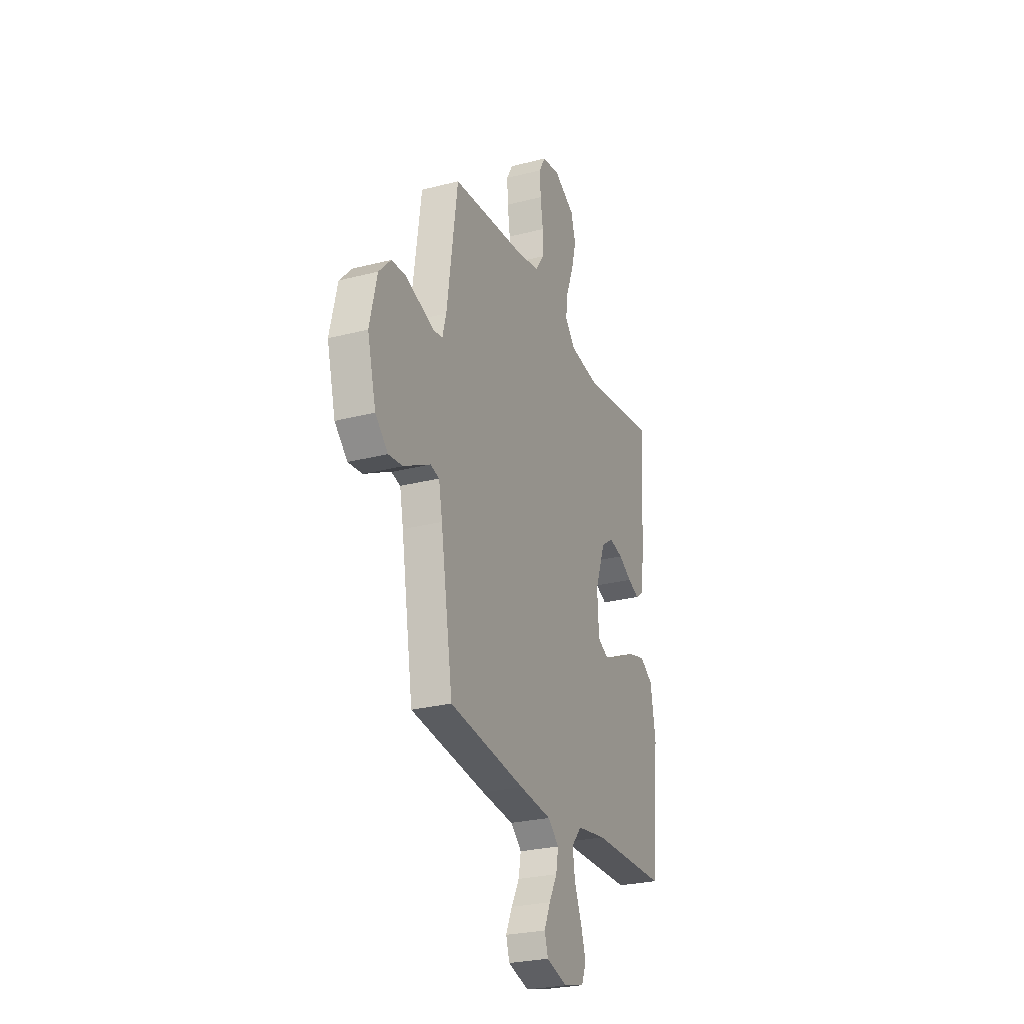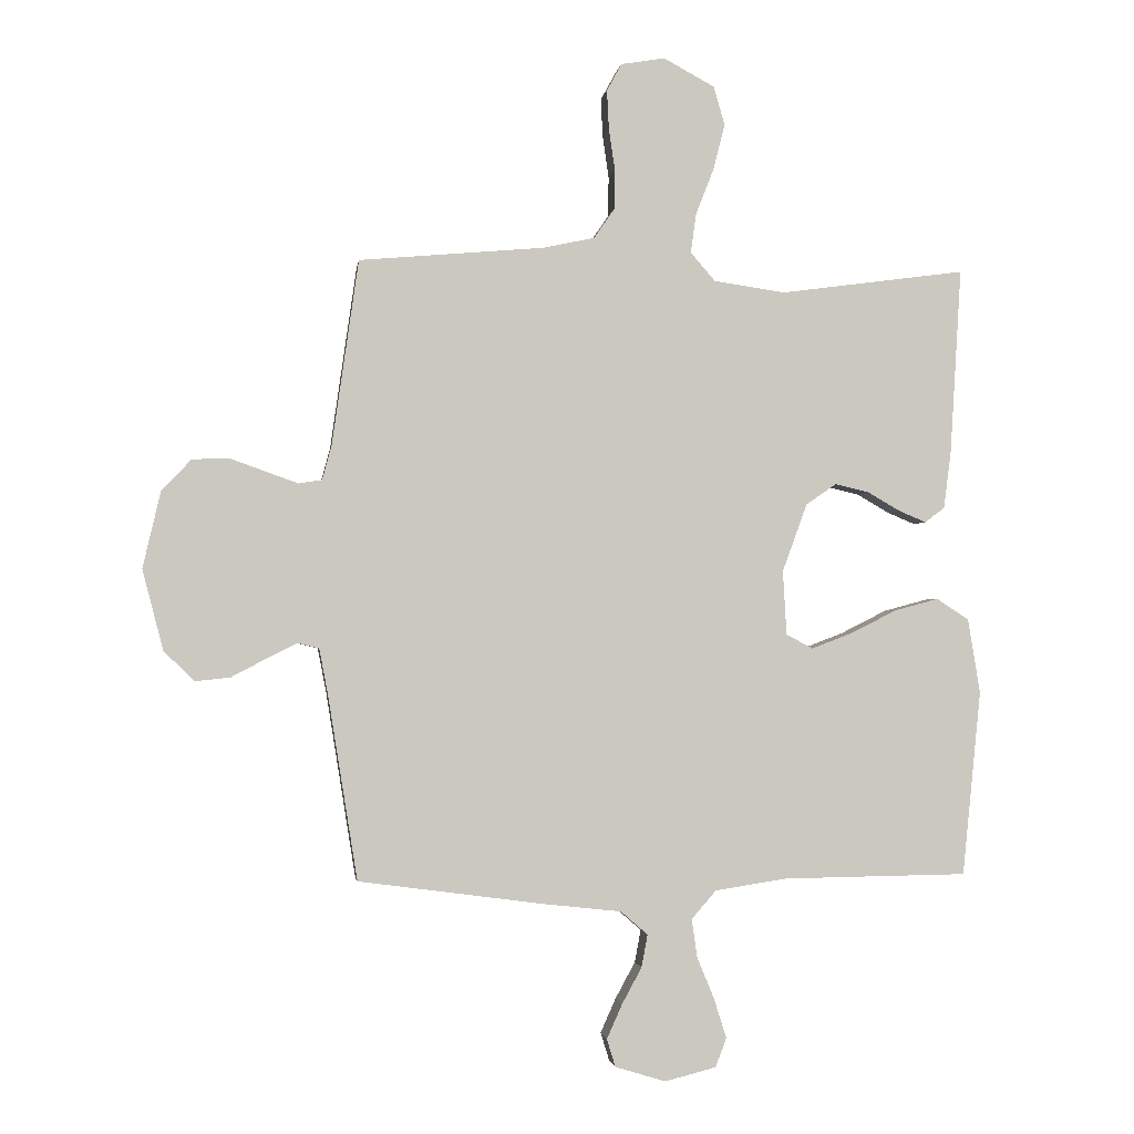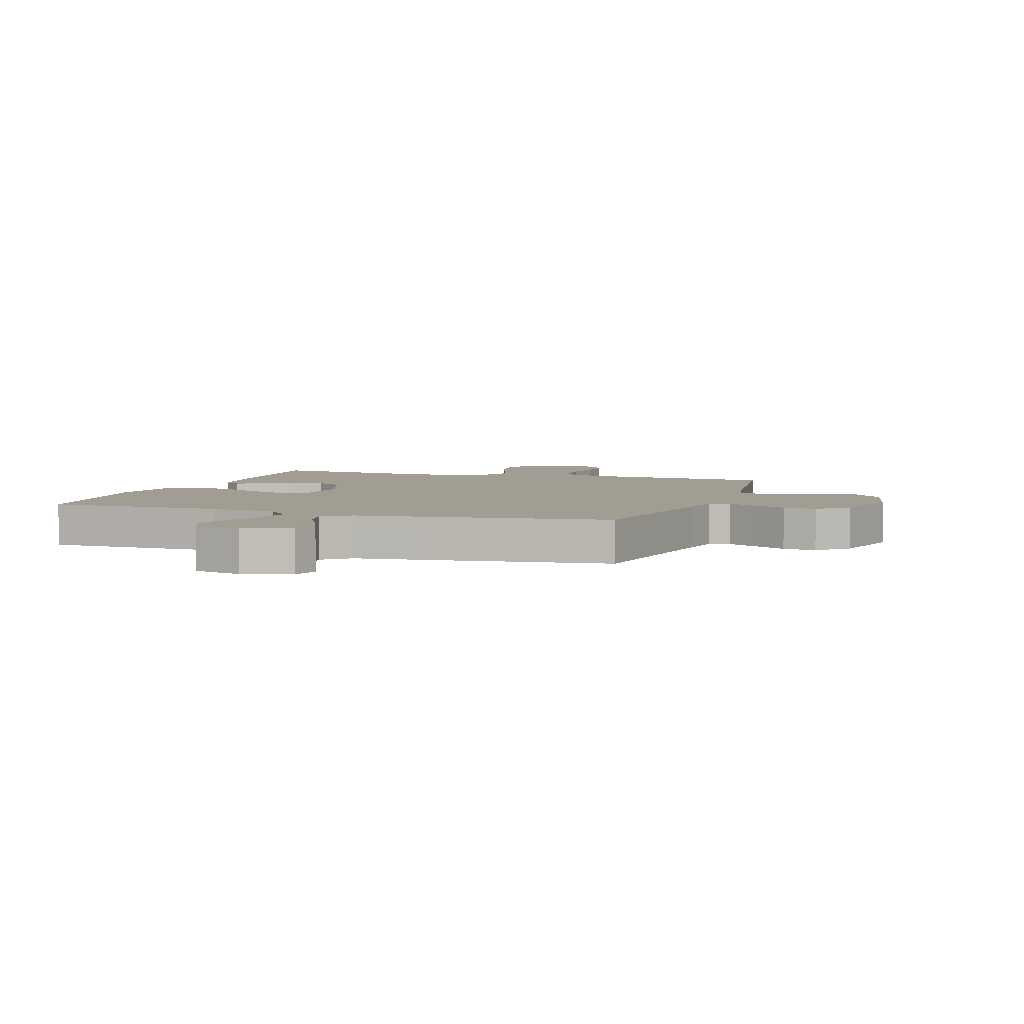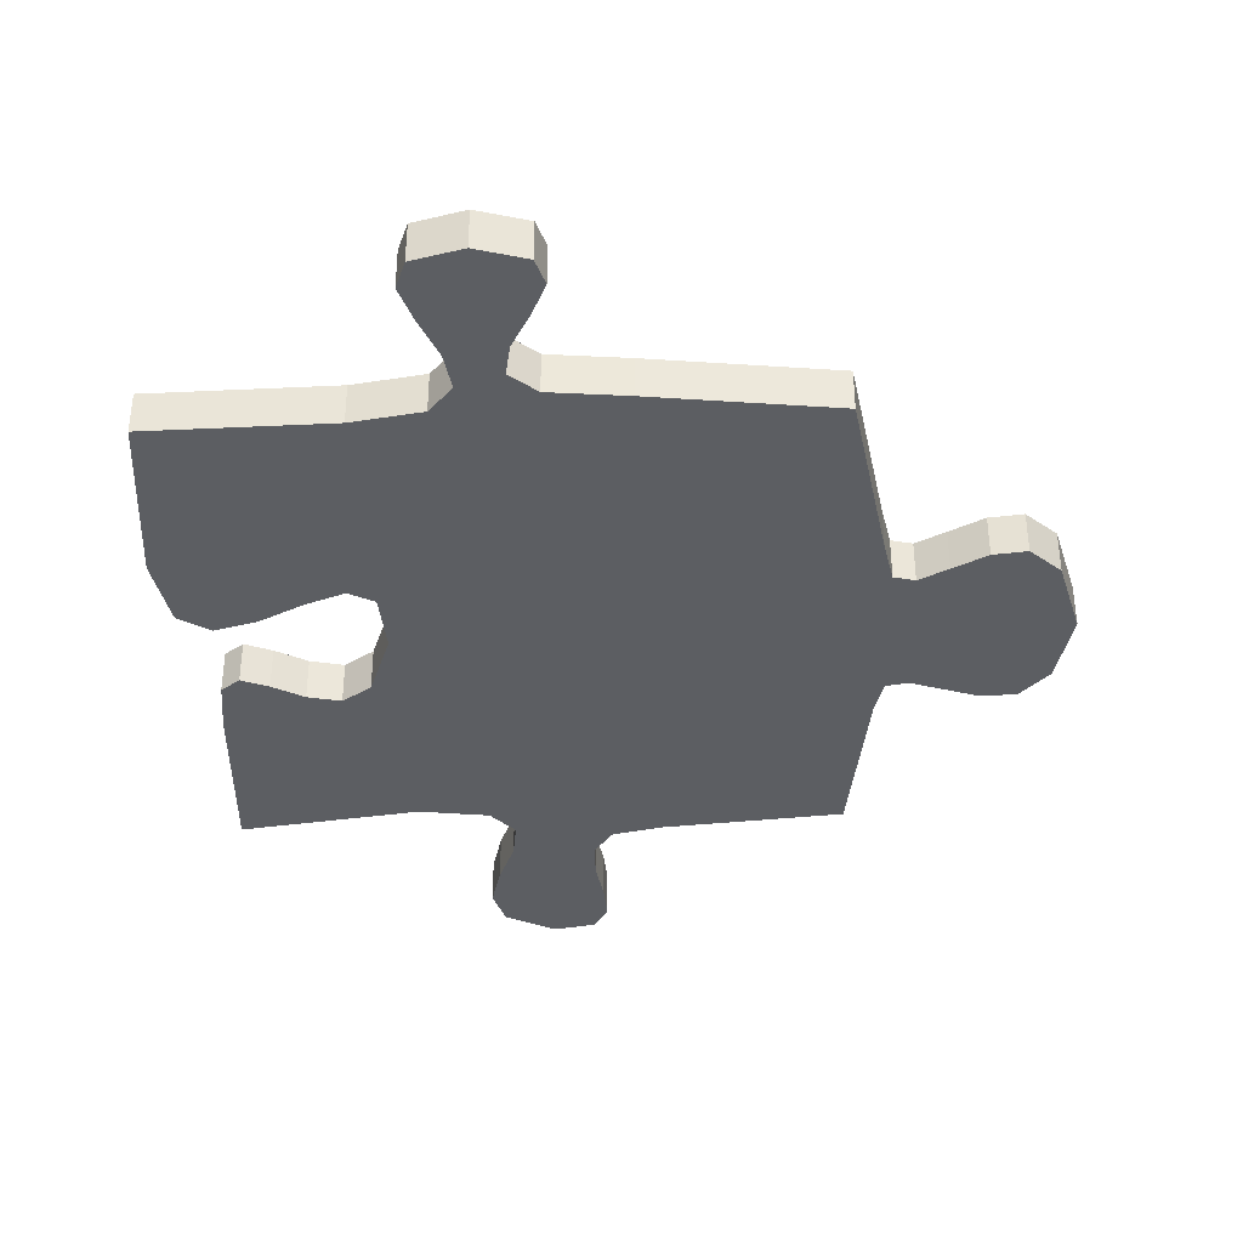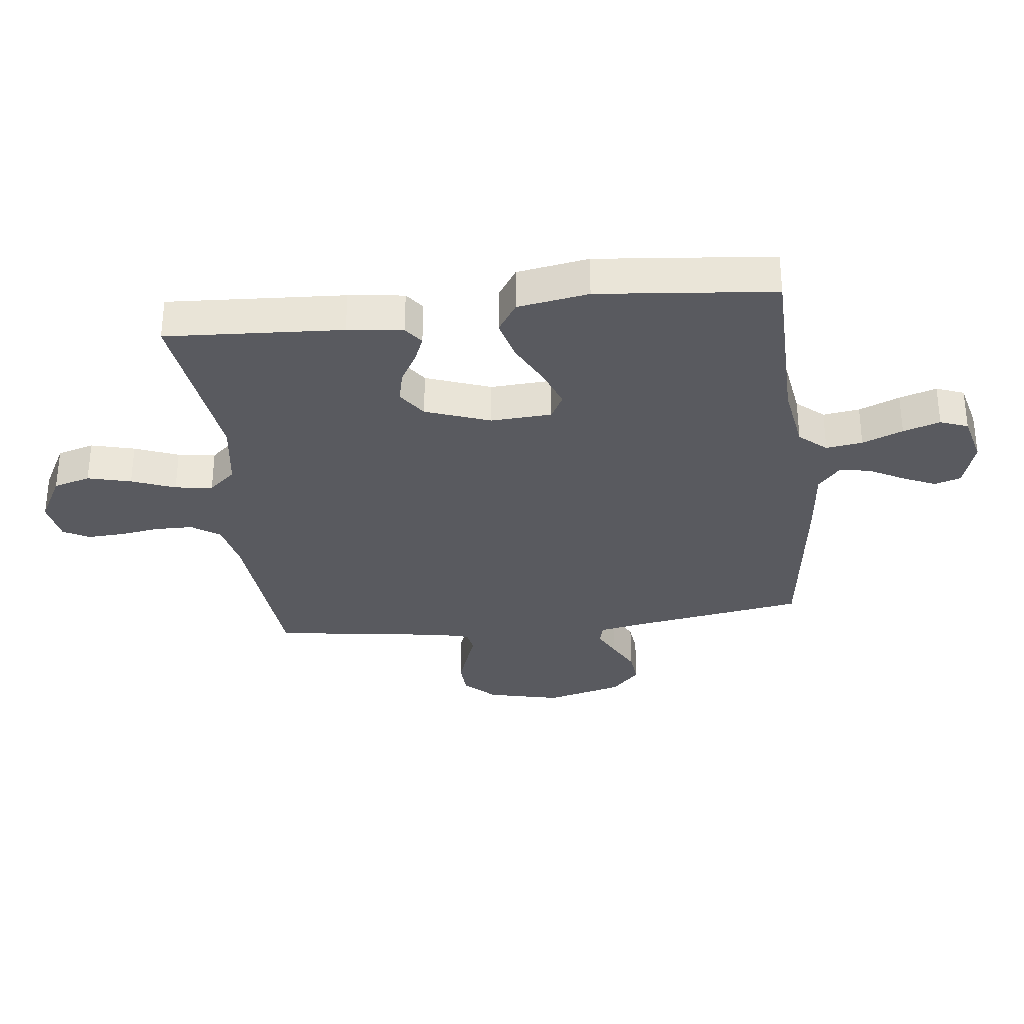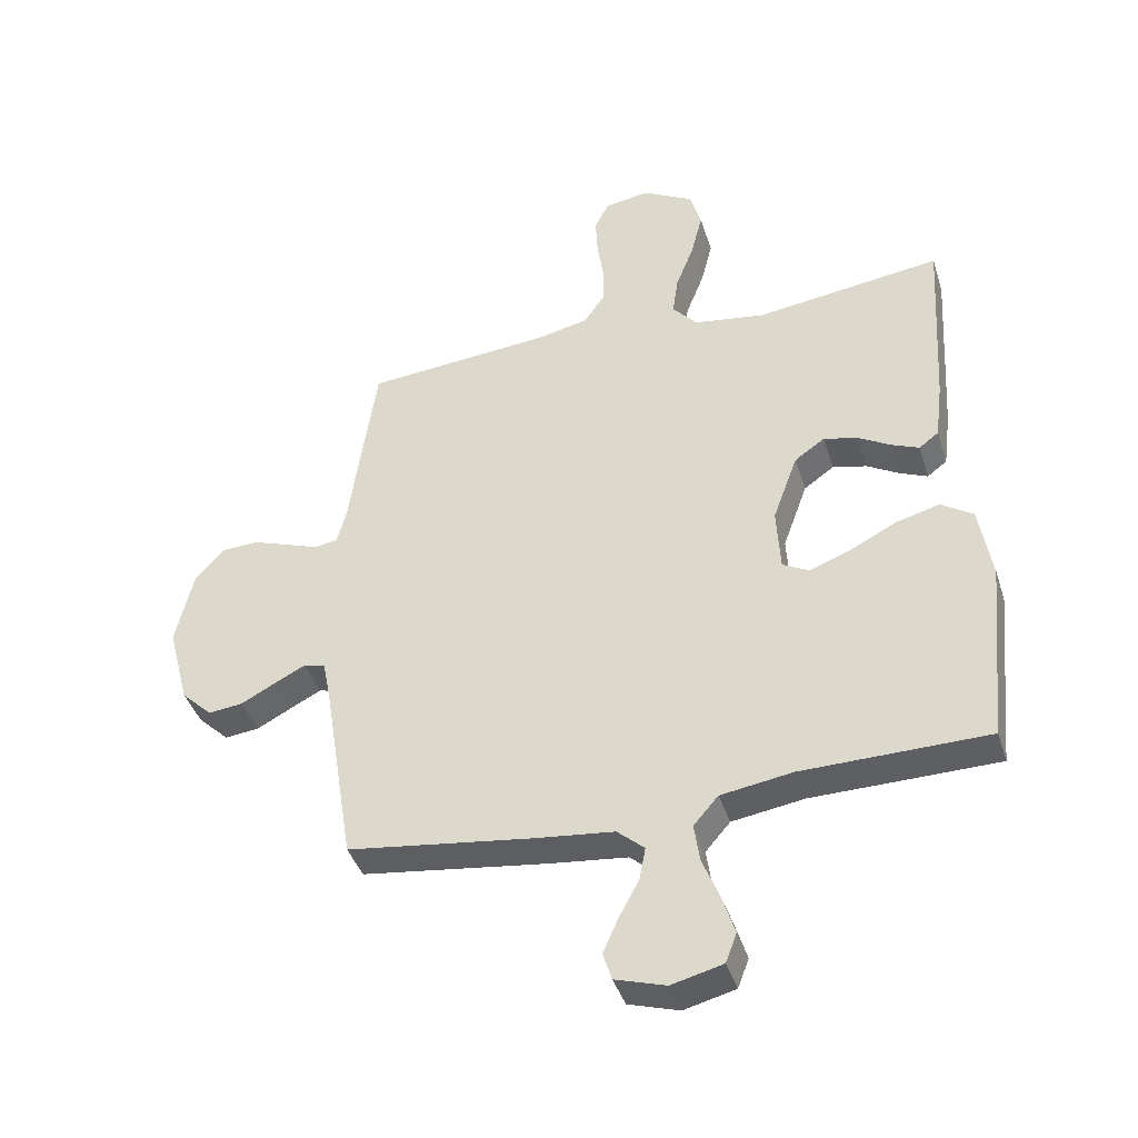
<metadata>
{"format":"obj","ext":"obj","renderer":"f3d","projection":"perspective","resolution":1024,"background":"white","views":[{"elev":-26.6,"azim":-68.0,"up":"+Z"},{"elev":-1.7,"azim":-7.5,"up":"+Z"},{"elev":4.6,"azim":-161.4,"up":"+Y"},{"elev":-37.5,"azim":-177.3,"up":"+Y"},{"elev":-31.9,"azim":96.8,"up":"+Y"},{"elev":-40.7,"azim":17.1,"up":"+Z"}]}
</metadata>
<code>
v 0.5 0.07 -0.5
v 0.2 0.07 -0.504
v 0.084 0.07 -0.522
v 0.044 0.07 -0.568
v 0.053 0.07 -0.63
v 0.081 0.07 -0.699
v 0.101 0.07 -0.762
v 0.083 0.07 -0.809
v 0 0.07 -0.83
v -0.082 0.07 -0.805
v -0.096 0.07 -0.76
v -0.071 0.07 -0.704
v -0.039 0.07 -0.645
v -0.029 0.07 -0.592
v -0.073 0.07 -0.554
v -0.2 0.07 -0.54
v -0.5 0.07 -0.5
v -0.548 0.07 -0.2
v -0.562 0.07 -0.127
v -0.597 0.07 -0.118
v -0.646 0.07 -0.143
v -0.703 0.07 -0.173
v -0.759 0.07 -0.179
v -0.809 0.07 -0.131
v -0.843 0.07 0
v -0.814 0.07 0.124
v -0.766 0.07 0.175
v -0.708 0.07 0.178
v -0.649 0.07 0.157
v -0.596 0.07 0.138
v -0.558 0.07 0.144
v -0.543 0.07 0.2
v -0.5 0.07 0.5
v -0.2 0.07 0.526
v -0.116 0.07 0.544
v -0.083 0.07 0.592
v -0.082 0.07 0.656
v -0.092 0.07 0.725
v -0.095 0.07 0.787
v -0.071 0.07 0.831
v 0 0.07 0.843
v 0.083 0.07 0.798
v 0.101 0.07 0.735
v 0.082 0.07 0.661
v 0.053 0.07 0.587
v 0.044 0.07 0.523
v 0.084 0.07 0.477
v 0.2 0.07 0.46
v 0.5 0.07 0.5
v 0.482 0.07 0.2
v 0.47 0.07 0.106
v 0.438 0.07 0.082
v 0.393 0.07 0.101
v 0.341 0.07 0.131
v 0.286 0.07 0.144
v 0.237 0.07 0.11
v 0.197 0.07 0
v 0.203 0.07 -0.104
v 0.246 0.07 -0.127
v 0.312 0.07 -0.102
v 0.387 0.07 -0.064
v 0.458 0.07 -0.045
v 0.51 0.07 -0.079
v 0.53 0.07 -0.2
v 0.5 0 -0.5
v 0.2 0 -0.504
v 0.084 0 -0.522
v 0.044 0 -0.568
v 0.053 0 -0.63
v 0.081 0 -0.699
v 0.101 0 -0.762
v 0.083 0 -0.809
v 0 0 -0.83
v -0.082 0 -0.805
v -0.096 0 -0.76
v -0.071 0 -0.704
v -0.039 0 -0.645
v -0.029 0 -0.592
v -0.073 0 -0.554
v -0.2 0 -0.54
v -0.5 0 -0.5
v -0.548 0 -0.2
v -0.562 0 -0.127
v -0.597 0 -0.118
v -0.646 0 -0.143
v -0.703 0 -0.173
v -0.759 0 -0.179
v -0.809 0 -0.131
v -0.843 0 0
v -0.814 0 0.124
v -0.766 0 0.175
v -0.708 0 0.178
v -0.649 0 0.157
v -0.596 0 0.138
v -0.558 0 0.144
v -0.543 0 0.2
v -0.5 0 0.5
v -0.2 0 0.526
v -0.116 0 0.544
v -0.083 0 0.592
v -0.082 0 0.656
v -0.092 0 0.725
v -0.095 0 0.787
v -0.071 0 0.831
v 0 0 0.843
v 0.083 0 0.798
v 0.101 0 0.735
v 0.082 0 0.661
v 0.053 0 0.587
v 0.044 0 0.523
v 0.084 0 0.477
v 0.2 0 0.46
v 0.5 0 0.5
v 0.482 0 0.2
v 0.47 0 0.106
v 0.438 0 0.082
v 0.393 0 0.101
v 0.341 0 0.131
v 0.286 0 0.144
v 0.237 0 0.11
v 0.197 0 0
v 0.203 0 -0.104
v 0.246 0 -0.127
v 0.312 0 -0.102
v 0.387 0 -0.064
v 0.458 0 -0.045
v 0.51 0 -0.079
v 0.53 0 -0.2
f 64 1 2
f 63 64 2
f 62 63 2
f 61 62 2
f 60 61 2
f 59 60 2 3
f 58 59 3 4
f 57 58 4
f 52 53 54
f 51 52 54
f 50 51 54
f 49 50 54
f 48 49 54
f 47 48 54 55
f 46 47 55 56
f 43 44 45
f 42 43 45
f 41 42 45
f 40 41 45
f 39 40 45
f 38 39 45
f 37 38 45
f 36 37 45 46
f 46 56 57
f 36 46 57
f 35 36 57
f 32 33 34
f 35 57 4
f 34 35 4
f 32 34 4
f 31 32 4
f 28 29 30
f 27 28 30
f 26 27 30
f 25 26 30
f 24 25 30
f 23 24 30
f 22 23 30
f 21 22 30
f 15 16 17 18
f 15 18 19
f 14 15 19
f 11 12 13
f 10 11 13
f 9 10 13
f 8 9 13
f 7 8 13
f 6 7 13
f 5 6 13
f 5 13 14
f 4 5 14 19
f 20 21 30 31
f 19 20 31
f 4 19 31
f 66 65 128
f 66 128 127
f 66 127 126
f 66 126 125
f 66 125 124
f 67 66 124 123
f 68 67 123 122
f 68 122 121
f 118 117 116
f 118 116 115
f 118 115 114
f 118 114 113
f 118 113 112
f 119 118 112 111
f 120 119 111 110
f 109 108 107
f 109 107 106
f 109 106 105
f 109 105 104
f 109 104 103
f 109 103 102
f 109 102 101
f 110 109 101 100
f 121 120 110
f 121 110 100
f 121 100 99
f 98 97 96
f 68 121 99
f 68 99 98
f 68 98 96
f 68 96 95
f 94 93 92
f 94 92 91
f 94 91 90
f 94 90 89
f 94 89 88
f 94 88 87
f 94 87 86
f 94 86 85
f 82 81 80 79
f 83 82 79
f 83 79 78
f 77 76 75
f 77 75 74
f 77 74 73
f 77 73 72
f 77 72 71
f 77 71 70
f 77 70 69
f 78 77 69
f 83 78 69 68
f 95 94 85 84
f 95 84 83
f 95 83 68
f 1 65 66 2
f 2 66 67 3
f 3 67 68 4
f 4 68 69 5
f 5 69 70 6
f 6 70 71 7
f 7 71 72 8
f 8 72 73 9
f 9 73 74 10
f 10 74 75 11
f 11 75 76 12
f 12 76 77 13
f 13 77 78 14
f 14 78 79 15
f 15 79 80 16
f 16 80 81 17
f 17 81 82 18
f 18 82 83 19
f 19 83 84 20
f 20 84 85 21
f 21 85 86 22
f 22 86 87 23
f 23 87 88 24
f 24 88 89 25
f 25 89 90 26
f 26 90 91 27
f 27 91 92 28
f 28 92 93 29
f 29 93 94 30
f 30 94 95 31
f 31 95 96 32
f 32 96 97 33
f 33 97 98 34
f 34 98 99 35
f 35 99 100 36
f 36 100 101 37
f 37 101 102 38
f 38 102 103 39
f 39 103 104 40
f 40 104 105 41
f 41 105 106 42
f 42 106 107 43
f 43 107 108 44
f 44 108 109 45
f 45 109 110 46
f 46 110 111 47
f 47 111 112 48
f 48 112 113 49
f 49 113 114 50
f 50 114 115 51
f 51 115 116 52
f 52 116 117 53
f 53 117 118 54
f 54 118 119 55
f 55 119 120 56
f 56 120 121 57
f 57 121 122 58
f 58 122 123 59
f 59 123 124 60
f 60 124 125 61
f 61 125 126 62
f 62 126 127 63
f 63 127 128 64
f 64 128 65 1

</code>
